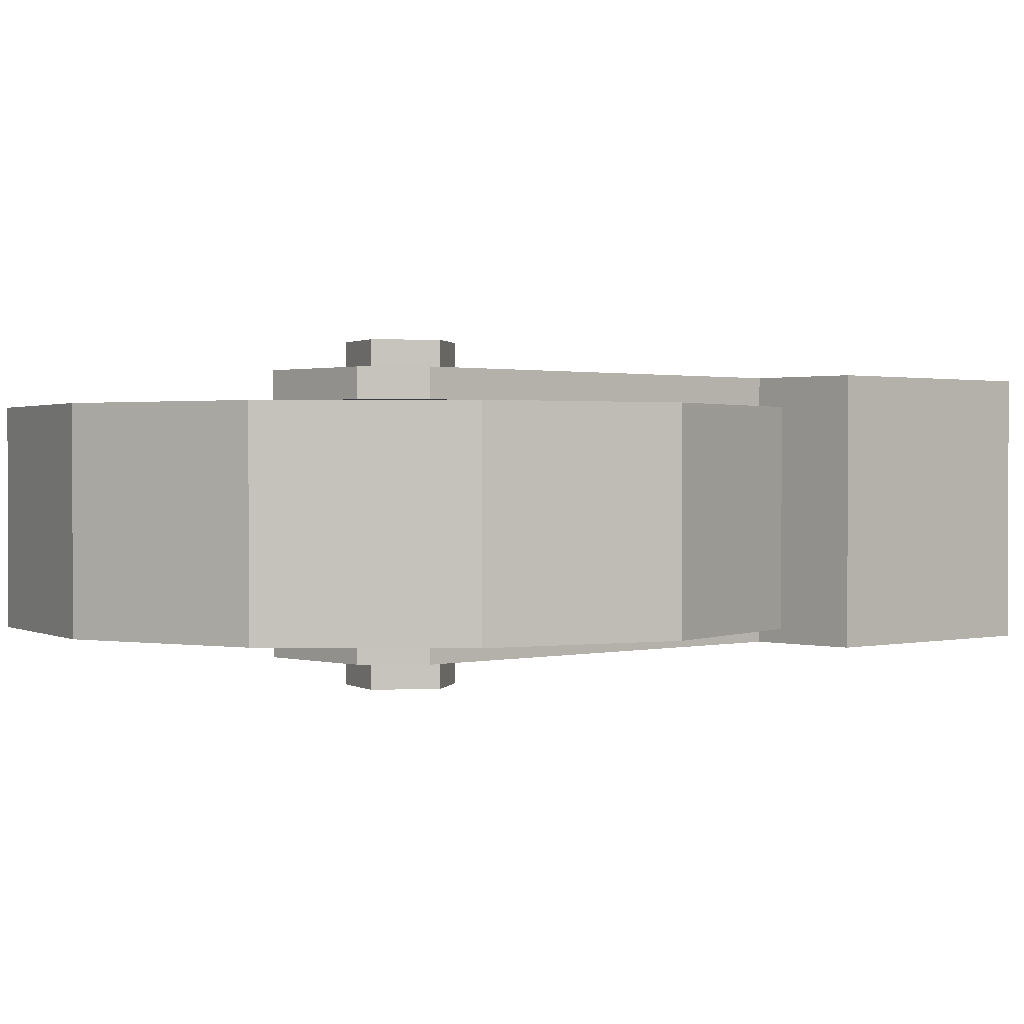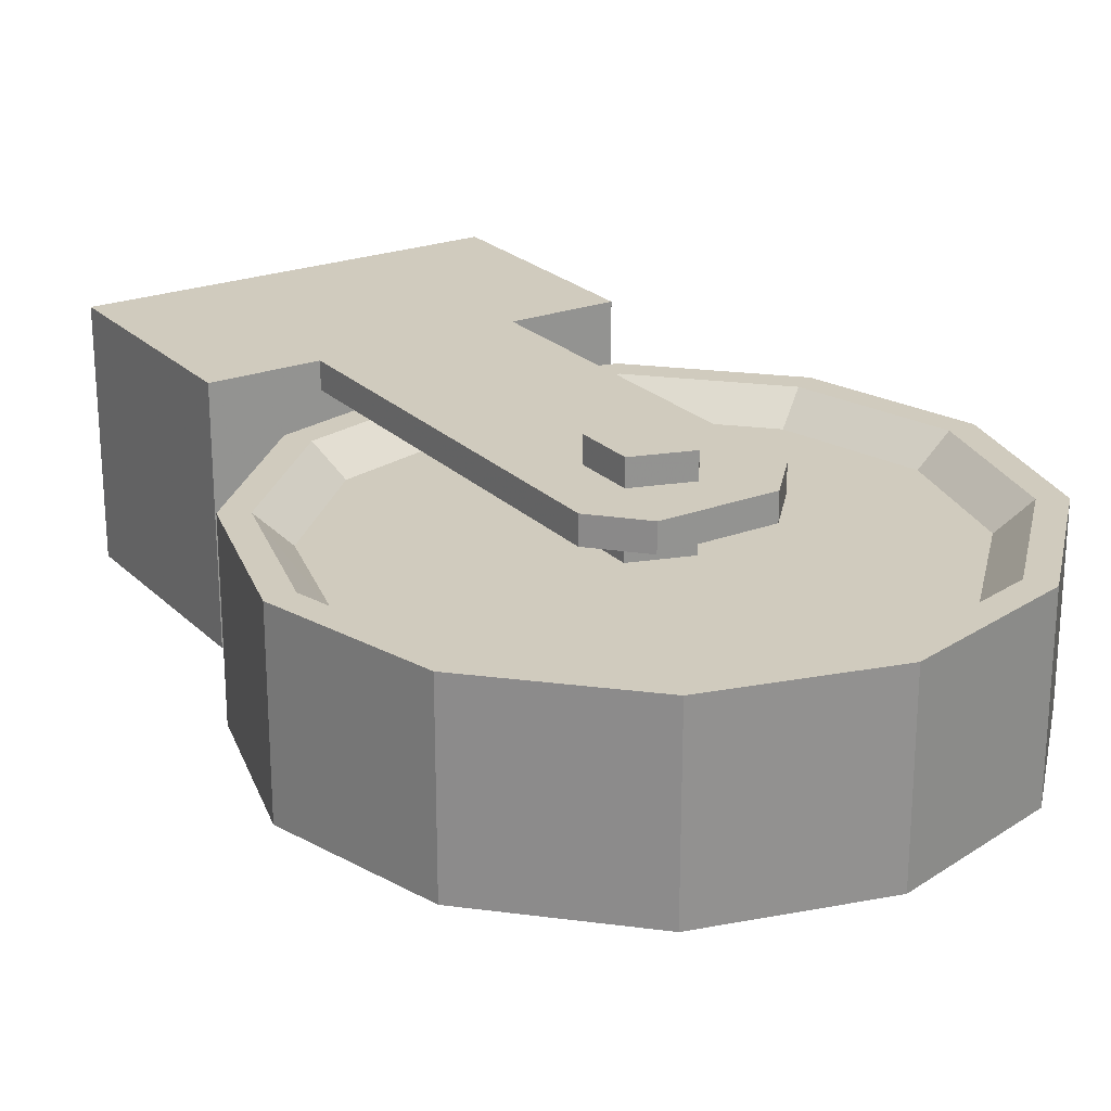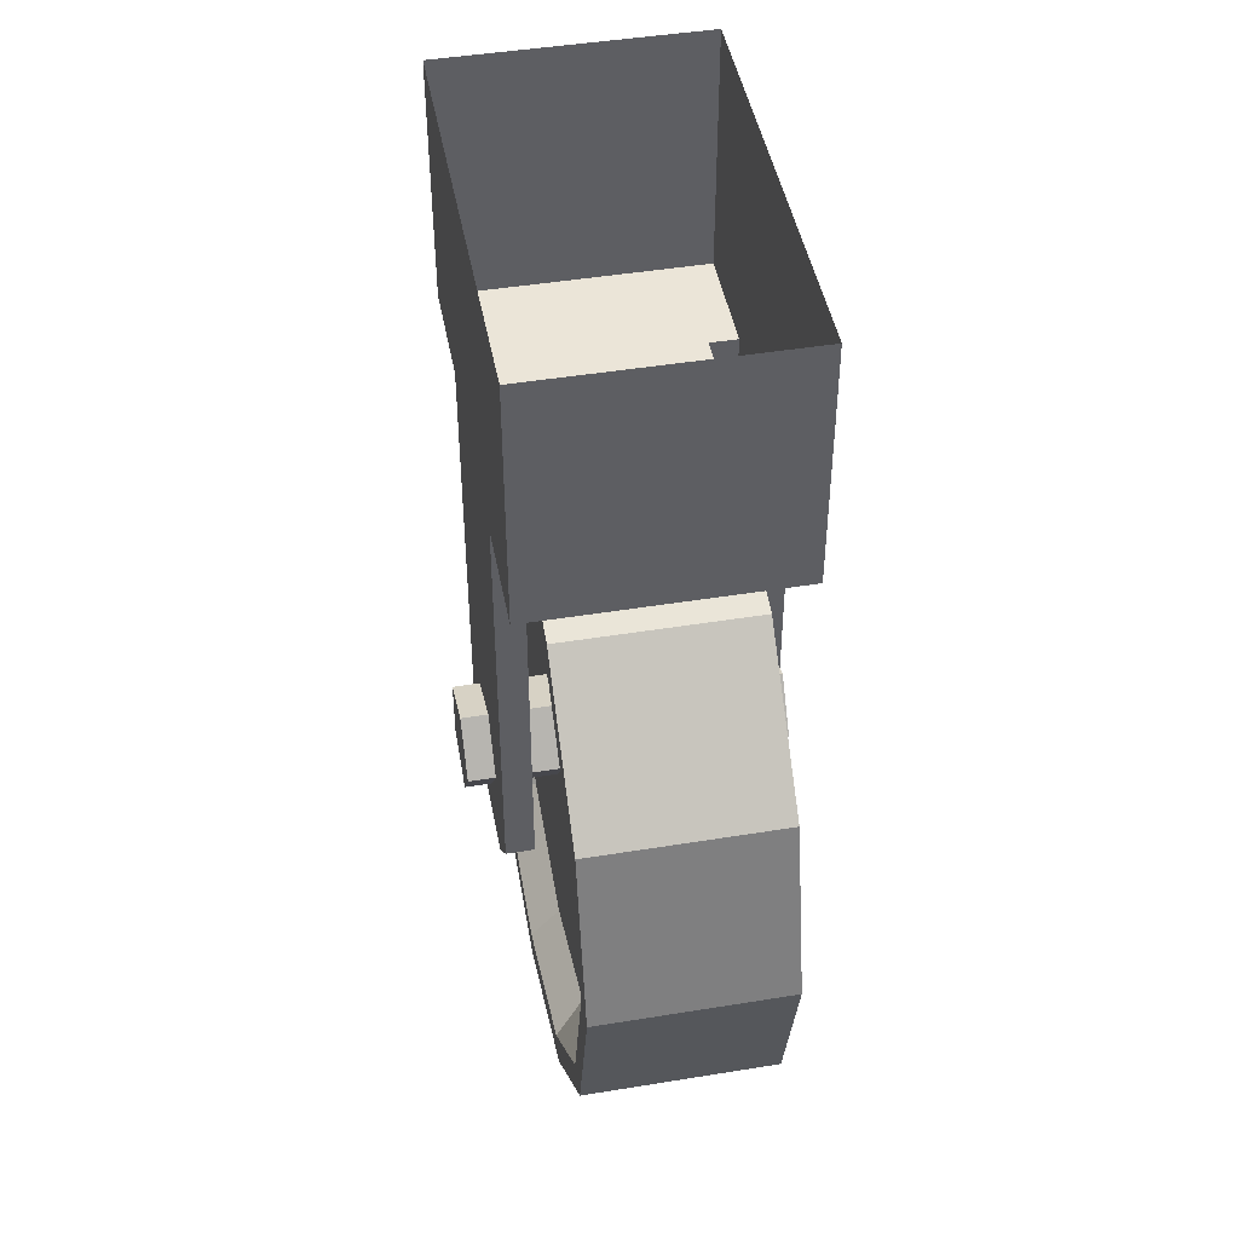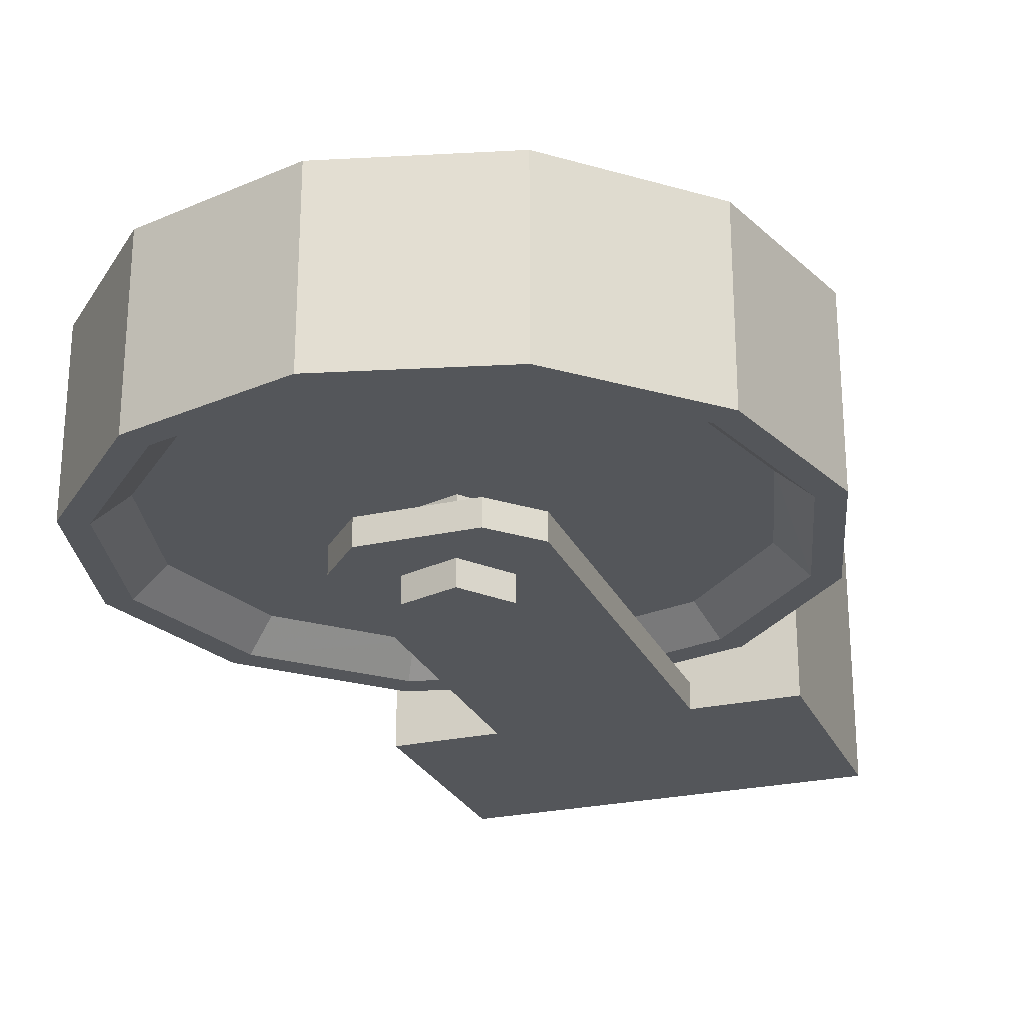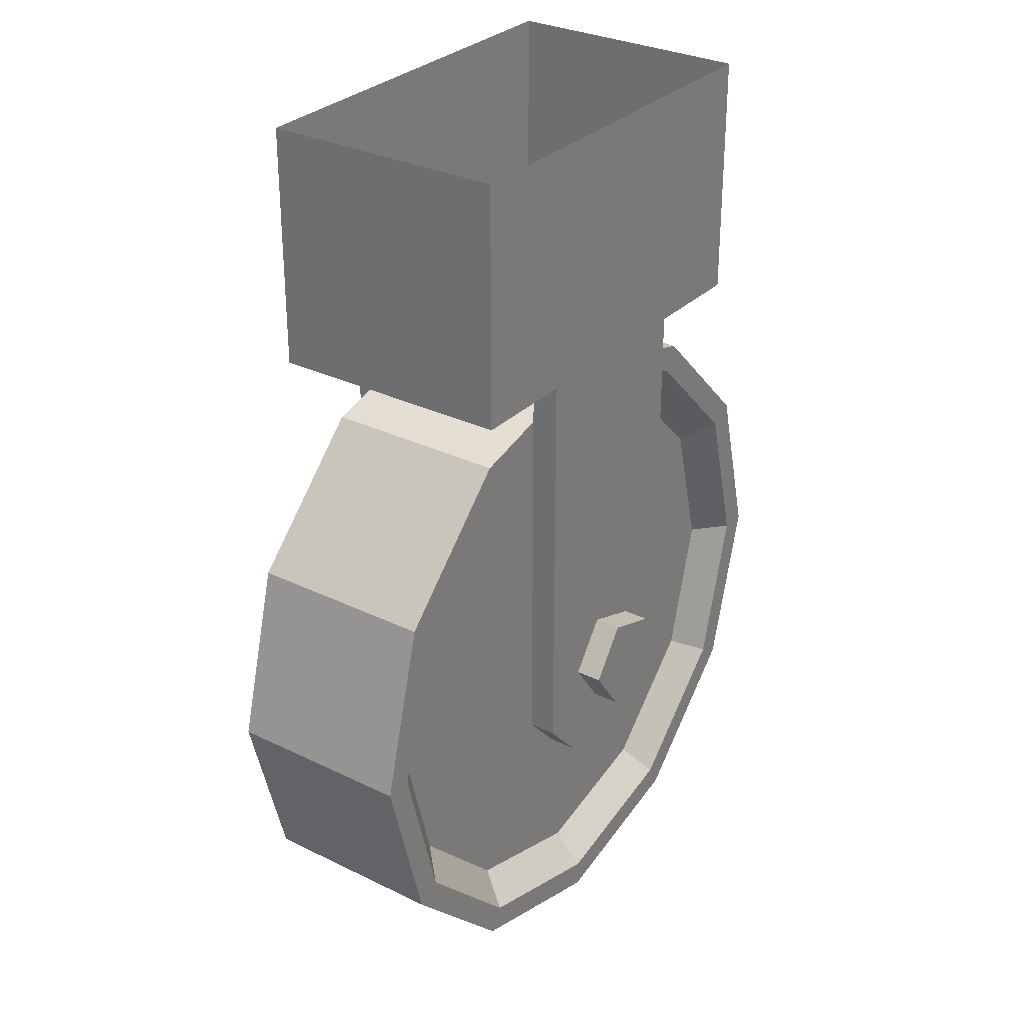
<metadata>
{"format":"obj","ext":"obj","renderer":"f3d","projection":"perspective","resolution":1024,"background":"white","views":[{"elev":1.0,"azim":-132.8,"up":"+Y"},{"elev":23.4,"azim":147.4,"up":"+Y"},{"elev":45.9,"azim":-100.6,"up":"+Z"},{"elev":-25.1,"azim":-160.0,"up":"+Y"},{"elev":30.0,"azim":-54.4,"up":"+Z"}]}
</metadata>
<code>
g
v  -0.09986 -0.02807 -2e-05
v  -0.08646 -0.02807 0.04998
v  -0.04986 -0.02807 0.08659
v  0.00014 -0.02807 0.09998
v  0.05014 -0.02807 0.08659
v  0.08675 -0.02807 0.04998
v  0.1001 -0.02807 -2e-05
v  0.08675 -0.02807 -0.05002
v  0.05014 -0.02807 -0.08662
v  0.00014 -0.02807 -0.1
v  -0.04986 -0.02807 -0.08662
v  -0.08646 -0.02807 -0.05002
v  -0.09986 0.02685 -2e-05
v  -0.08646 0.02685 0.04998
v  -0.04986 0.02685 0.08659
v  0.00014 0.02685 0.09998
v  0.05014 0.02685 0.08659
v  0.08675 0.02685 0.04998
v  0.1001 0.02685 -2e-05
v  0.08675 0.02685 -0.05002
v  0.05014 0.02685 -0.08662
v  0.00014 0.02685 -0.1
v  -0.04986 0.02685 -0.08662
v  -0.08646 0.02685 -0.05002
v  -0.07939 -0.02807 0.04591
v  -0.0917 -0.02807 -2e-05
v  -0.07939 -0.02807 -0.04594
v  -0.04578 -0.02807 -0.07956
v  0.00014 -0.02807 -0.09186
v  0.04607 -0.02807 -0.07956
v  0.07968 -0.02807 -0.04594
v  0.09199 -0.02807 -2e-05
v  0.07968 -0.02807 0.04591
v  0.04607 -0.02807 0.07952
v  0.00014 -0.02807 0.09183
v  -0.04578 -0.02807 0.07952
v  -0.0917 0.02685 -2e-05
v  -0.07939 0.02685 0.04591
v  -0.04578 0.02685 0.07952
v  0.00014 0.02685 0.09183
v  0.04607 0.02685 0.07952
v  0.07968 0.02685 0.04591
v  0.09199 0.02685 -2e-05
v  0.07968 0.02685 -0.04594
v  0.04607 0.02685 -0.07956
v  0.00014 0.02685 -0.09186
v  -0.04578 0.02685 -0.07956
v  -0.07939 0.02685 -0.04594
v  -0.07106 -0.01948 0.04109
v  -0.08207 -0.01948 -2e-05
v  -0.07106 -0.01948 -0.04112
v  -0.04096 -0.01948 -0.07122
v  0.00014 -0.01948 -0.08223
v  0.04125 -0.01948 -0.07122
v  0.07135 -0.01948 -0.04112
v  0.08236 -0.01948 -2e-05
v  0.07135 -0.01948 0.04109
v  0.04125 -0.01948 0.07118
v  0.00014 -0.01948 0.0822
v  -0.04096 -0.01948 0.07118
v  -0.08207 0.01826 -2e-05
v  -0.07106 0.01826 0.04109
v  -0.04096 0.01826 0.07118
v  0.00014 0.01826 0.0822
v  0.04125 0.01826 0.07118
v  0.07135 0.01826 0.04109
v  0.08236 0.01826 -2e-05
v  0.07135 0.01826 -0.04112
v  0.04125 0.01826 -0.07122
v  0.00014 0.01826 -0.08223
v  -0.04096 0.01826 -0.07122
v  -0.07106 0.01826 -0.04112
g (null)
f -72 -71 -59
f -59 -60 -72
f -71 -70 -58
f -58 -59 -71
f -70 -69 -57
f -57 -58 -70
f -69 -68 -56
f -56 -57 -69
f -68 -67 -55
f -55 -56 -68
f -67 -66 -54
f -54 -55 -67
f -66 -65 -53
f -53 -54 -66
f -65 -64 -52
f -52 -53 -65
f -64 -63 -51
f -51 -52 -64
f -63 -62 -50
f -50 -51 -63
f -62 -61 -49
f -49 -50 -62
f -61 -72 -60
f -60 -49 -61
f -21 -20 -19
f -19 -18 -17
f -17 -16 -15
f -19 -17 -15
f -15 -14 -13
f -13 -24 -23
f -15 -13 -23
f -19 -15 -23
f -21 -19 -23
f -22 -21 -23
f -11 -10 -9
f -9 -8 -7
f -7 -6 -5
f -9 -7 -5
f -5 -4 -3
f -3 -2 -1
f -5 -3 -1
f -9 -5 -1
f -11 -9 -1
f -12 -11 -1
f -71 -72 -47
f -47 -48 -71
f -72 -61 -46
f -46 -47 -72
f -61 -62 -45
f -45 -46 -61
f -62 -63 -44
f -44 -45 -62
f -63 -64 -43
f -43 -44 -63
f -64 -65 -42
f -42 -43 -64
f -65 -66 -41
f -41 -42 -65
f -66 -67 -40
f -40 -41 -66
f -67 -68 -39
f -39 -40 -67
f -68 -69 -38
f -38 -39 -68
f -69 -70 -37
f -37 -38 -69
f -70 -71 -48
f -48 -37 -70
f -60 -59 -35
f -35 -36 -60
f -59 -58 -34
f -34 -35 -59
f -58 -57 -33
f -33 -34 -58
f -57 -56 -32
f -32 -33 -57
f -56 -55 -31
f -31 -32 -56
f -55 -54 -30
f -30 -31 -55
f -54 -53 -29
f -29 -30 -54
f -53 -52 -28
f -28 -29 -53
f -52 -51 -27
f -27 -28 -52
f -51 -50 -26
f -26 -27 -51
f -50 -49 -25
f -25 -26 -50
f -49 -60 -36
f -36 -25 -49
f -48 -47 -23
f -23 -24 -48
f -47 -46 -22
f -22 -23 -47
f -46 -45 -21
f -21 -22 -46
f -45 -44 -20
f -20 -21 -45
f -44 -43 -19
f -19 -20 -44
f -43 -42 -18
f -18 -19 -43
f -42 -41 -17
f -17 -18 -42
f -41 -40 -16
f -16 -17 -41
f -40 -39 -15
f -15 -16 -40
f -39 -38 -14
f -14 -15 -39
f -38 -37 -13
f -13 -14 -38
f -37 -48 -24
f -24 -13 -37
f -36 -35 -11
f -11 -12 -36
f -35 -34 -10
f -10 -11 -35
f -34 -33 -9
f -9 -10 -34
f -33 -32 -8
f -8 -9 -33
f -32 -31 -7
f -7 -8 -32
f -31 -30 -6
f -6 -7 -31
f -30 -29 -5
f -5 -6 -30
f -29 -28 -4
f -4 -5 -29
f -28 -27 -3
f -3 -4 -28
f -27 -26 -2
f -2 -3 -27
f -26 -25 -1
f -1 -2 -26
f -25 -36 -12
f -12 -1 -25
g
v  -7e-05 0.04442 0.00012
v  -0.01507 0.04442 0.00012
v  -0.00471 0.04442 -0.01415
v  0.01206 0.04442 -0.0087
v  0.01206 0.04442 0.00893
v  -0.00471 0.04442 0.01438
v  -0.01507 -0.04463 0.00012
v  -0.00471 -0.04463 -0.01415
v  0.01206 -0.04463 -0.0087
v  0.01206 -0.04463 0.00893
v  -0.00471 -0.04463 0.01438
v  -7e-05 -0.04463 0.00012
g (null)
f -12 -10 -11
f -12 -9 -10
f -12 -8 -9
f -12 -7 -8
f -12 -11 -7
f -11 -5 -6
f -11 -10 -5
f -10 -4 -5
f -10 -9 -4
f -9 -3 -4
f -9 -8 -3
f -8 -2 -3
f -8 -7 -2
f -7 -6 -2
f -7 -11 -6
f -1 -6 -5
f -1 -5 -4
f -1 -4 -3
f -1 -3 -2
f -1 -2 -6
g
v  -0.06086 -0.03679 0.1063
v  -0.06086 0.03679 0.1063
v  -0.06086 -0.03679 0.1785
v  -0.06086 0.03679 0.1785
v  0.06086 -0.03679 0.1063
v  0.06086 0.03679 0.1063
v  0.06086 -0.03679 0.1785
v  0.06086 0.03679 0.1785
v  -0.0291 -0.03679 0.1063
v  -0.0291 -0.02875 0.1063
v  -0.0291 0.02875 0.1063
v  -0.0291 0.03679 0.1063
v  0.0291 -0.03679 0.1063
v  0.0291 -0.02875 0.1063
v  0.0291 0.02875 0.1063
v  0.0291 0.03679 0.1063
v  -0.0291 -0.03679 -0.01546
v  -0.0291 -0.02875 -0.01546
v  -0.0291 0.02875 -0.01546
v  -0.0291 0.03679 -0.01546
v  0.0291 -0.03679 -0.01546
v  0.0291 -0.02875 -0.01546
v  0.0291 0.02875 -0.01546
v  0.0291 0.03679 -0.01546
v  -0.01684 -0.03679 -0.0287
v  -0.01684 -0.02875 -0.0287
v  -0.01684 0.02875 -0.0287
v  -0.01684 0.03679 -0.0287
v  0.01683 -0.03679 -0.0287
v  0.01683 -0.02875 -0.0287
v  0.01683 0.02875 -0.0287
v  0.01683 0.03679 -0.0287
g (null)
f -32 -30 -29
f -29 -31 -32
f -28 -27 -25
f -25 -26 -28
f -23 -24 -32
f -32 -31 -22
f -22 -23 -32
f -21 -22 -31
f -8 -7 -3
f -3 -4 -8
f -23 -22 -18
f -18 -19 -23
f -6 -5 -1
f -1 -2 -6
f -20 -19 -28
f -19 -18 -27
f -27 -28 -19
f -18 -17 -27
f -29 -21 -31
f -21 -29 -25
f -25 -17 -21
f -25 -27 -17
f -30 -32 -24
f -30 -24 -20
f -20 -26 -30
f -26 -20 -28
f -24 -23 -15
f -15 -16 -24
f -22 -21 -13
f -13 -14 -22
f -23 -19 -11
f -11 -15 -23
f -19 -20 -12
f -12 -11 -19
f -20 -24 -16
f -16 -12 -20
f -18 -22 -14
f -14 -10 -18
f -21 -17 -9
f -9 -13 -21
f -17 -18 -10
f -10 -9 -17
f -16 -15 -7
f -7 -8 -16
f -15 -11 -3
f -3 -7 -15
f -11 -12 -4
f -4 -3 -11
f -12 -16 -8
f -8 -4 -12
f -14 -13 -5
f -5 -6 -14
f -13 -9 -1
f -1 -5 -13
f -9 -10 -2
f -2 -1 -9
f -10 -14 -6
f -6 -2 -10
g

</code>
